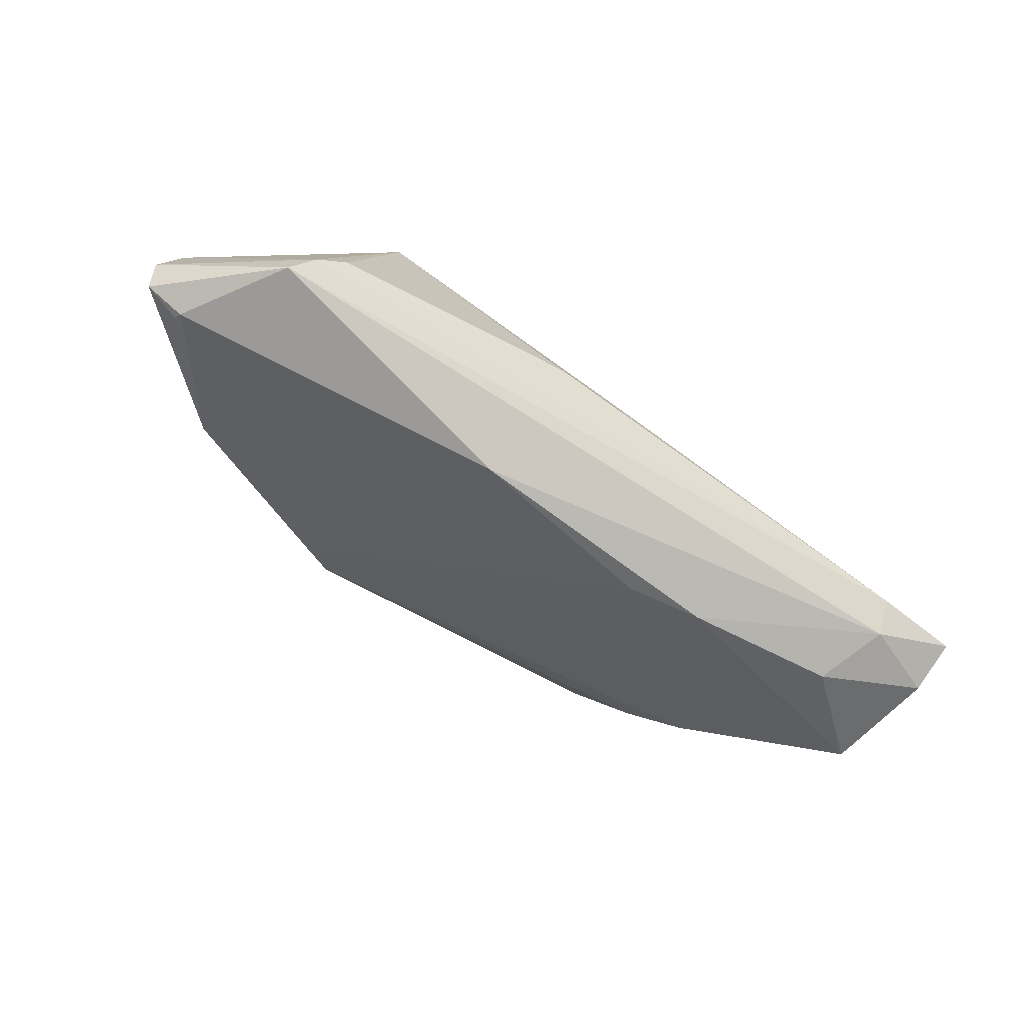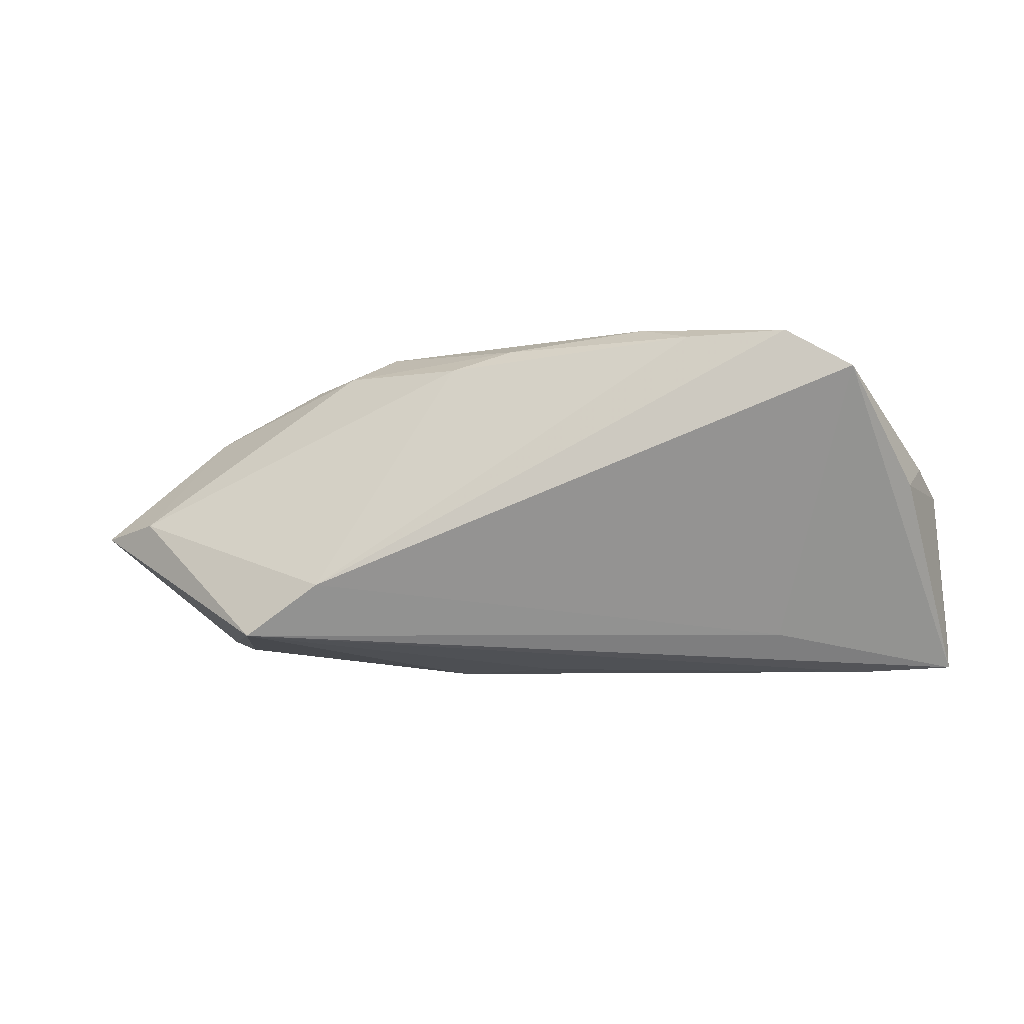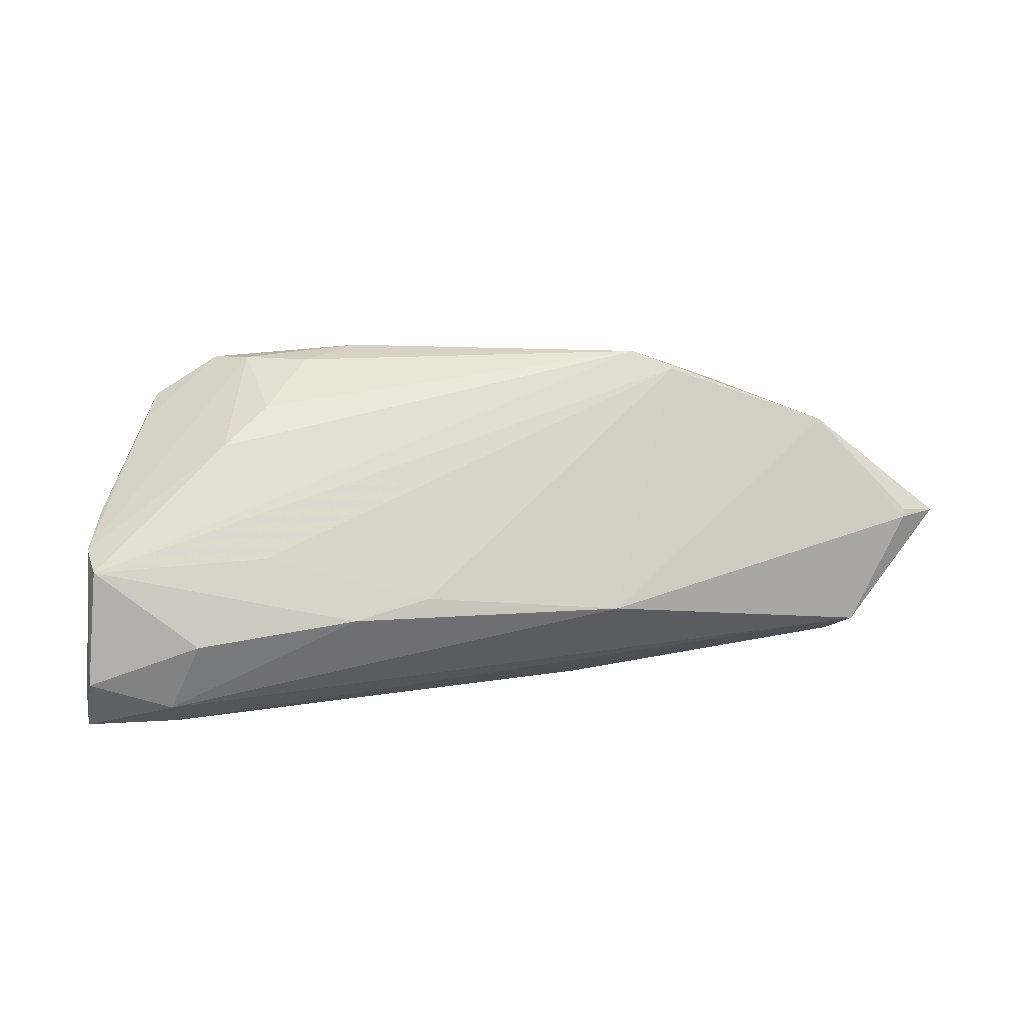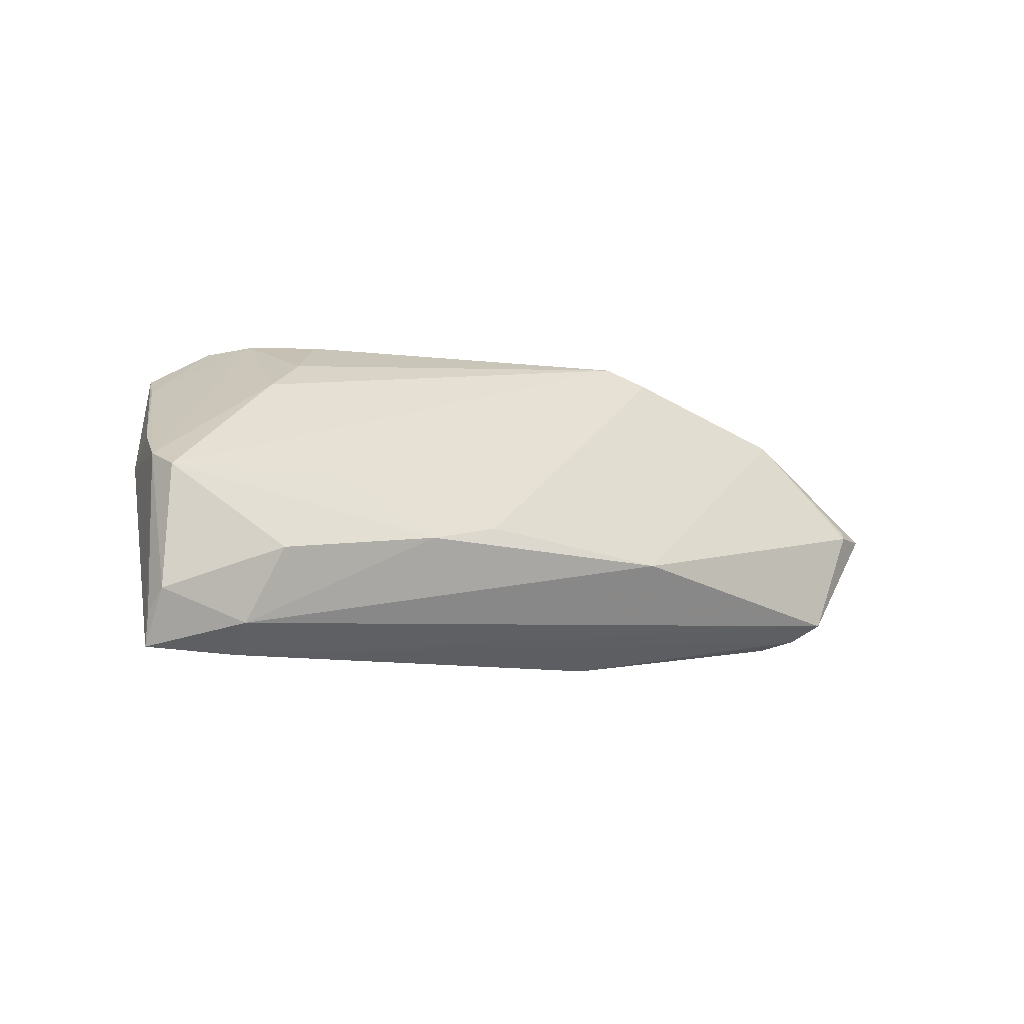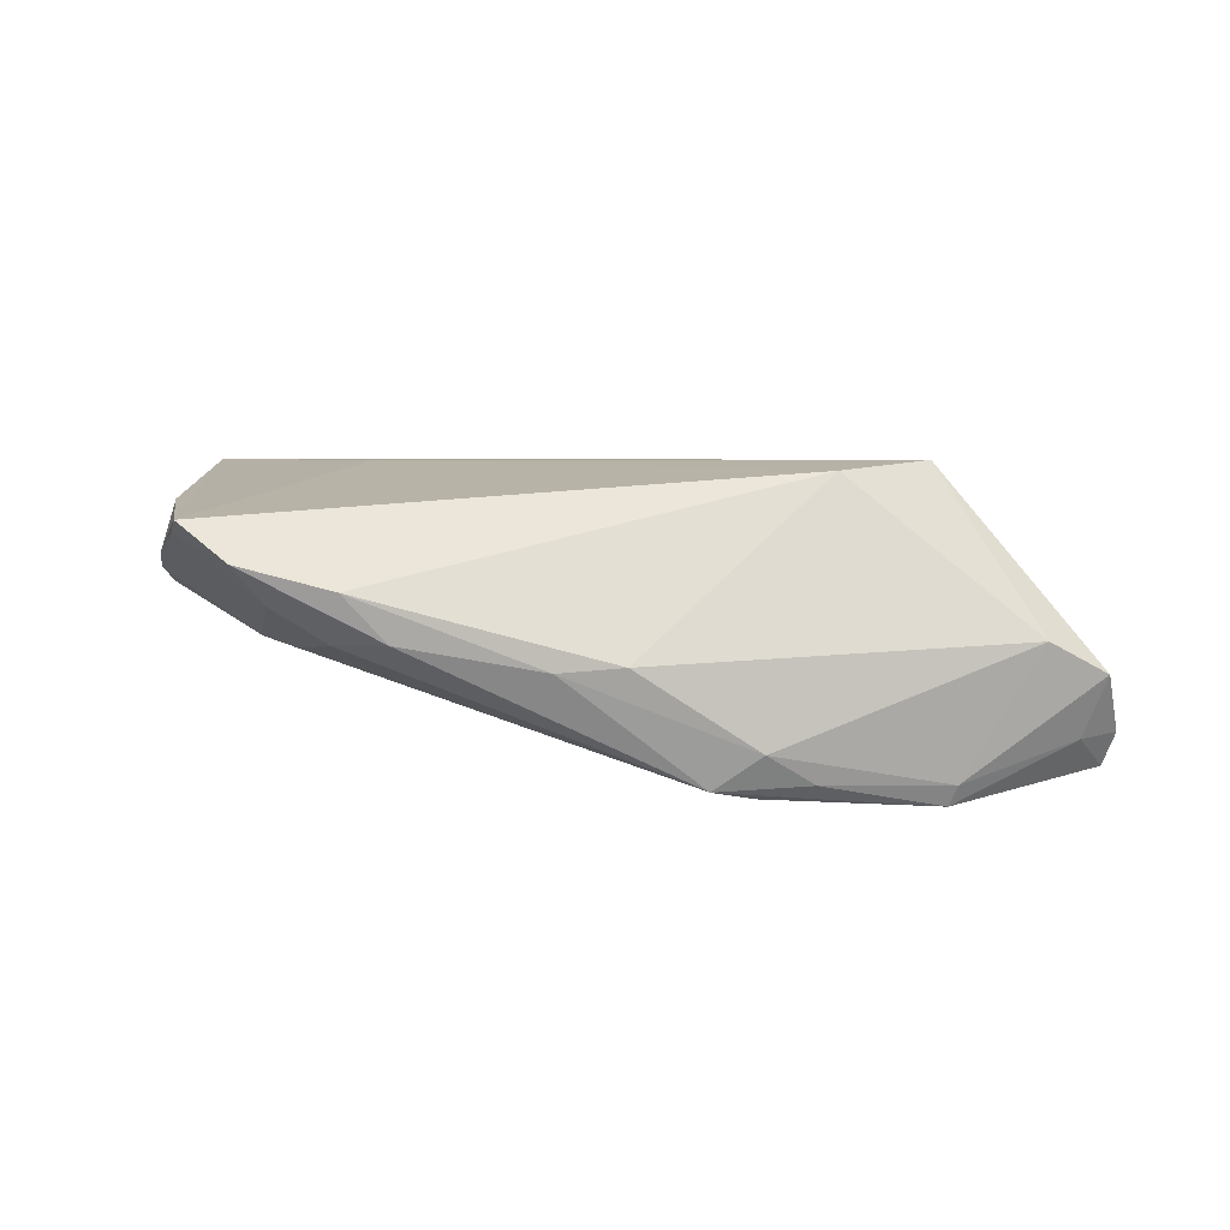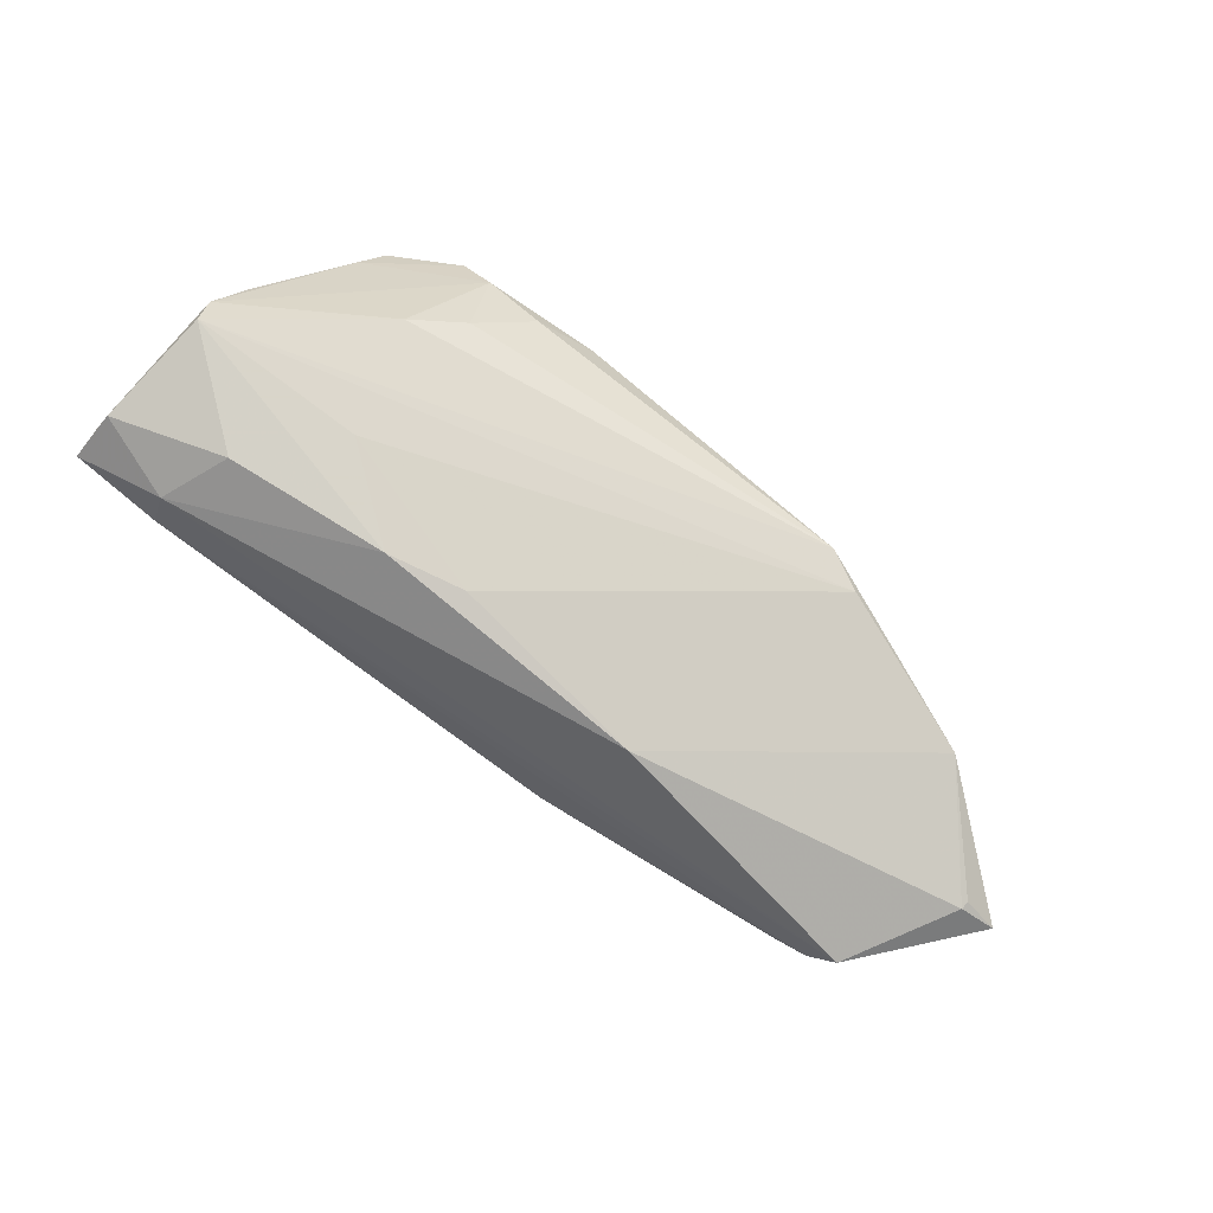
<metadata>
{"format":"obj","ext":"obj","renderer":"f3d","projection":"perspective","resolution":1024,"background":"white","views":[{"elev":-70.1,"azim":-35.5,"up":"+Z"},{"elev":-7.7,"azim":8.5,"up":"+Y"},{"elev":17.8,"azim":165.2,"up":"+Y"},{"elev":-8.0,"azim":142.5,"up":"+Y"},{"elev":46.9,"azim":-164.9,"up":"+Z"},{"elev":-78.1,"azim":142.3,"up":"+Z"}]}
</metadata>
<code>
v -0.0463 -0.01552 -0.01248
v -0.06353 -0.0008297 -0.006582
v -0.05941 0.00291 -0.00495
v -0.06119 -0.001299 0.002562
v -0.03091 0.02055 -0.001763
v 0.04509 -0.007997 -0.01616
v -0.05352 3.022e-05 0.007551
v -0.05736 0.002007 -0.013
v 0.05976 -0.02033 -0.009099
v 0.04799 -0.02089 -0.009519
v -0.01192 -0.006775 -0.01931
v -0.0003732 0.023 0.01128
v 0.01429 -0.003449 -0.01771
v 0.03249 0.0194 0.002379
v 0.02439 -0.005501 -0.0182
v 0.03597 -0.01606 0.0001281
v -0.0571 0.001015 -0.01364
v -0.02439 0.02272 -0.003741
v 0.05582 0.00675 0.0001959
v -0.0359 -0.01663 0.01705
v 0.04631 0.01806 0.01886
v -0.06259 0.0009508 -0.01123
v 0.05769 0.00175 -0.01061
v 0.01822 0.02505 0.01279
v 0.03755 0.02314 0.01886
v -0.04578 0.01489 -0.007676
v -0.0426 -0.01687 -0.00951
v 0.02588 0.02407 0.009541
v 0.03898 0.01532 -0.001628
v 0.03357 0.02387 0.01406
v 0.0597 -0.01619 -0.009445
v -0.01935 0.02505 -0.001331
v -0.0465 0.01356 -0.005048
v 0.05932 -0.01348 -0.01212
v -0.02486 0.0215 0.002913
v 0.05814 0.003516 -0.006223
v -0.04887 -0.01319 -0.01551
v 0.04843 0.01559 0.01406
v 0.03525 0.002343 -0.01242
v -0.02585 -0.009962 0.01886
v 0.04878 -0.01724 -0.01348
v -0.008412 0.02049 0.01194
v 0.003348 -0.02042 -0.003657
v -0.009526 -0.02092 -0.006493
v 0.02458 0.02291 0.01757
v 0.05404 0.003684 0.006923
f 20 10 9
f 35 7 42
f 44 1 10
f 2 3 22
f 40 45 42
f 42 7 40
f 40 7 20
f 46 9 36
f 21 9 46
f 35 32 5
f 43 10 20
f 20 44 43
f 43 44 10
f 20 1 27
f 27 44 20
f 1 44 27
f 37 1 2
f 2 22 37
f 10 1 37
f 25 40 21
f 45 40 25
f 16 9 21
f 21 40 16
f 20 9 16
f 16 40 20
f 19 46 36
f 21 46 19
f 41 9 10
f 10 37 41
f 9 41 34
f 34 41 6
f 11 41 37
f 42 45 12
f 12 35 42
f 12 32 35
f 7 35 33
f 35 5 33
f 38 25 21
f 38 19 36
f 21 19 38
f 28 32 24
f 45 25 24
f 24 12 45
f 32 12 24
f 36 9 31
f 31 34 36
f 9 34 31
f 36 34 23
f 23 34 6
f 23 29 36
f 18 32 23
f 32 29 23
f 14 32 28
f 14 29 32
f 7 33 4
f 4 33 3
f 4 3 2
f 20 7 4
f 2 1 4
f 4 1 20
f 26 33 5
f 26 32 18
f 26 5 32
f 18 11 26
f 26 8 22
f 26 22 3
f 3 33 26
f 15 23 6
f 6 41 15
f 41 11 15
f 17 11 37
f 17 37 22
f 22 8 17
f 17 26 11
f 8 26 17
f 29 14 30
f 36 29 30
f 30 14 28
f 30 38 36
f 25 38 30
f 28 24 30
f 30 24 25
f 13 11 18
f 13 15 11
f 23 15 39
f 15 13 39
f 18 23 39
f 39 13 18

</code>
